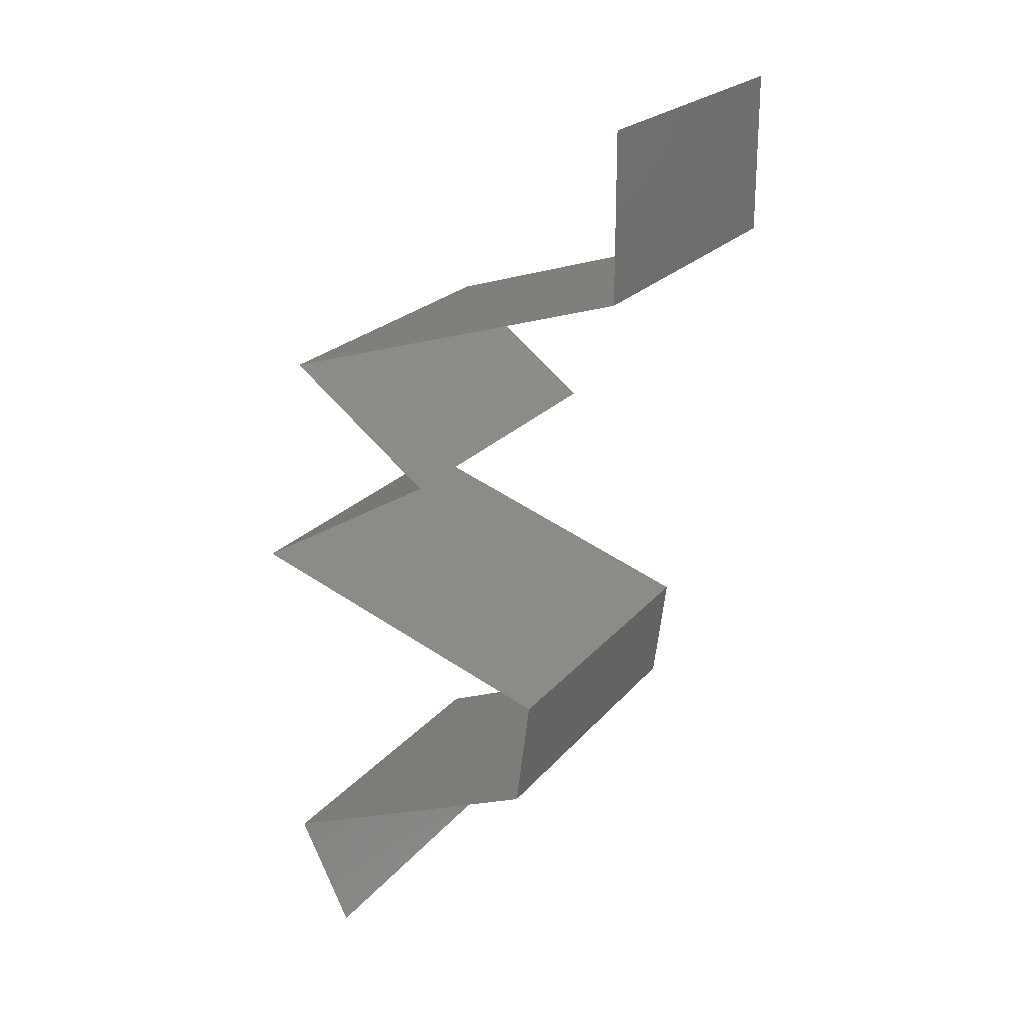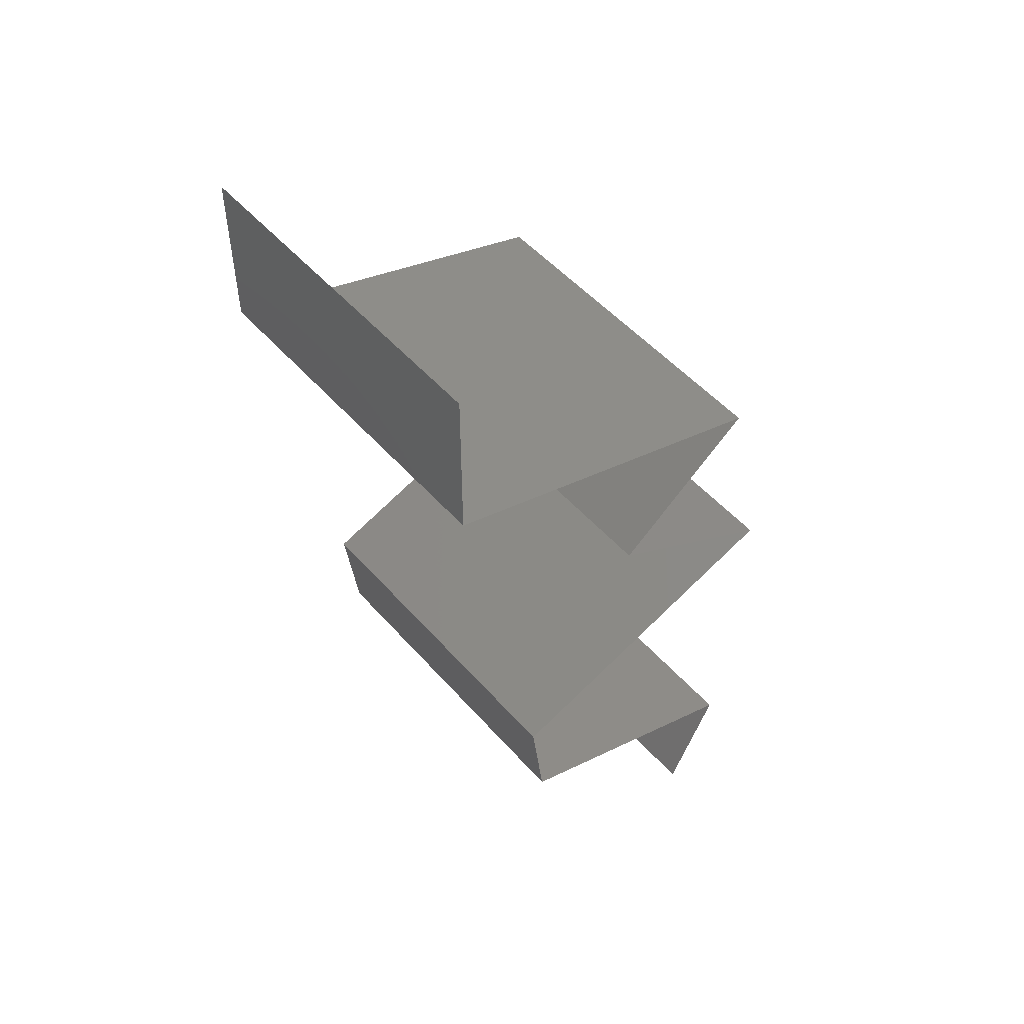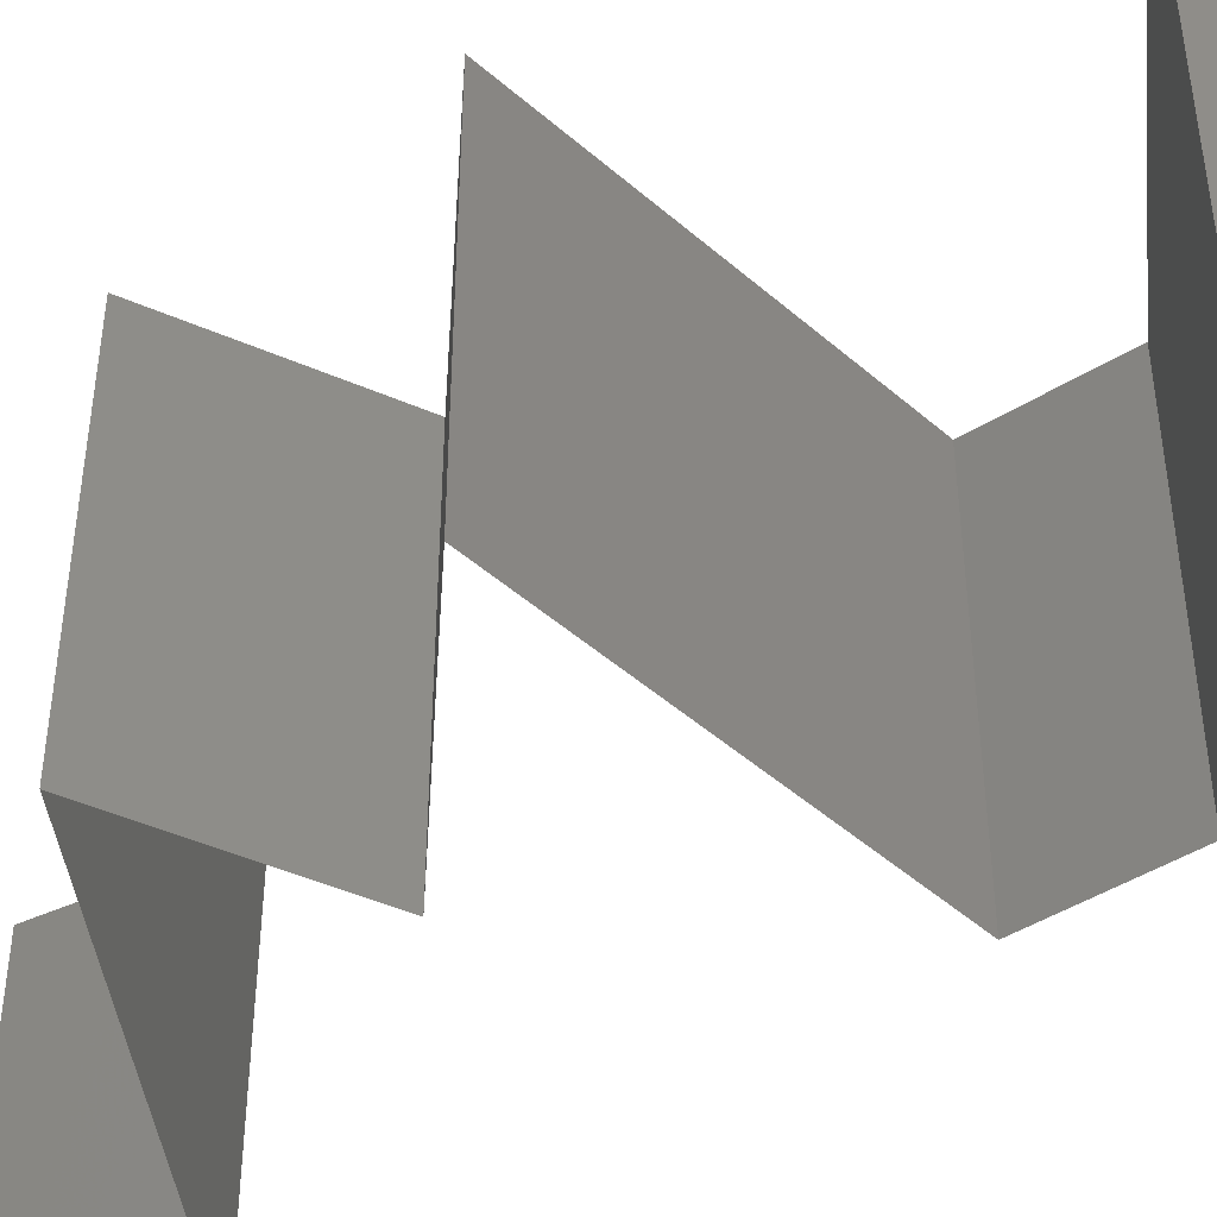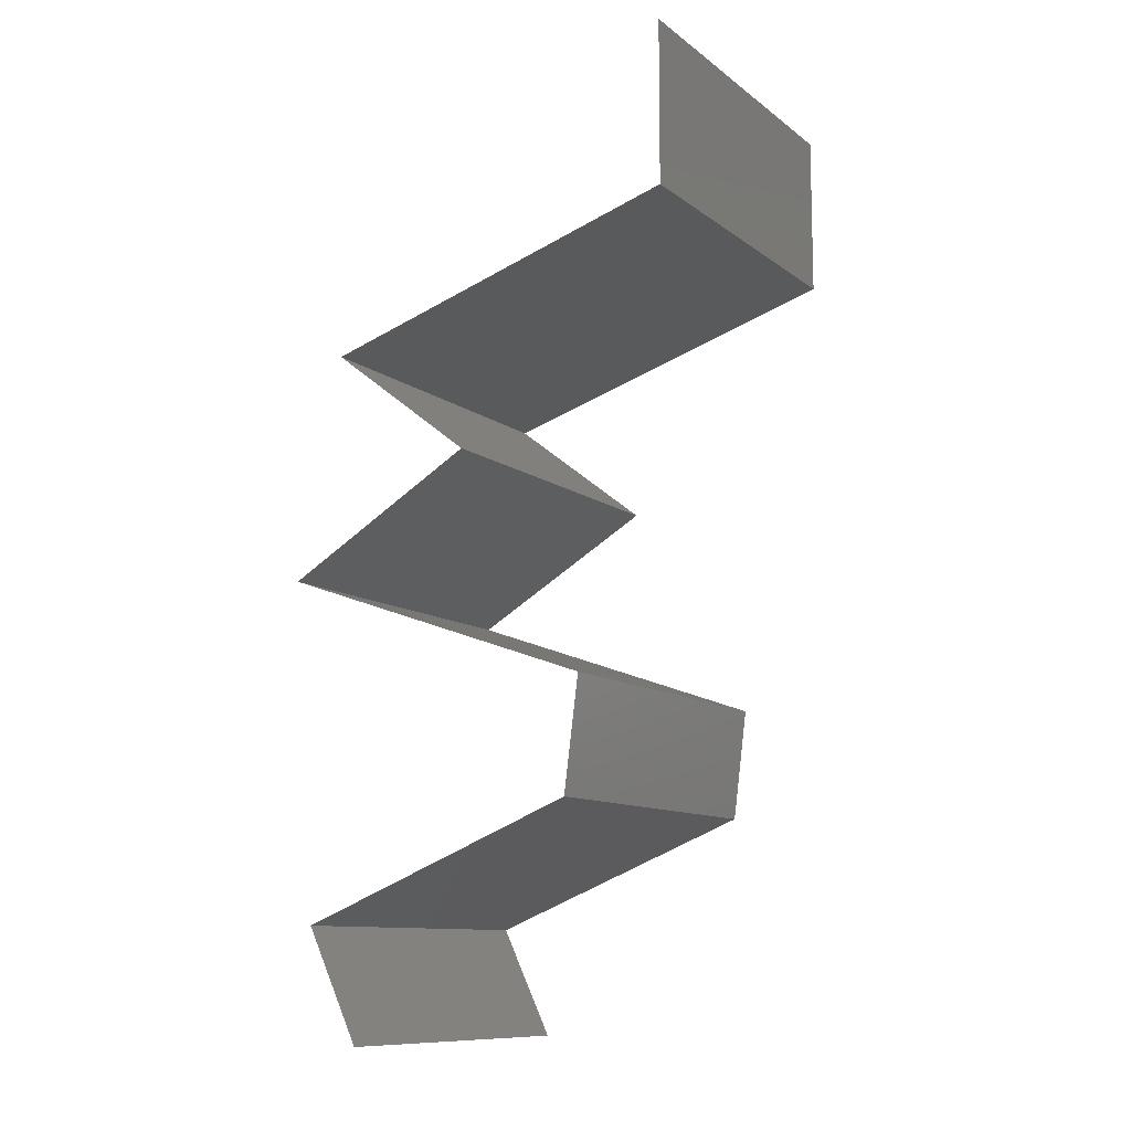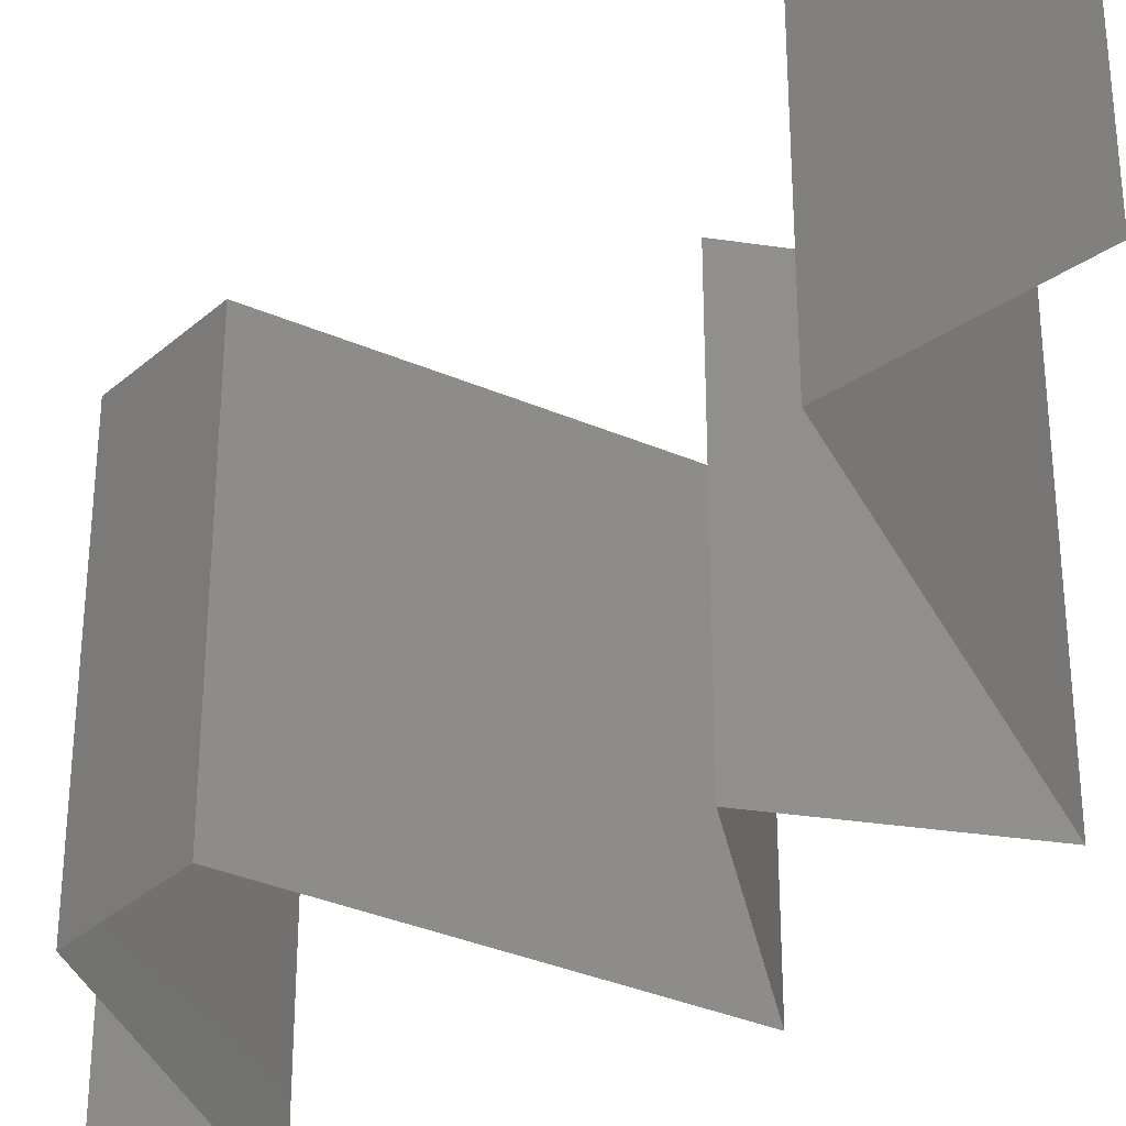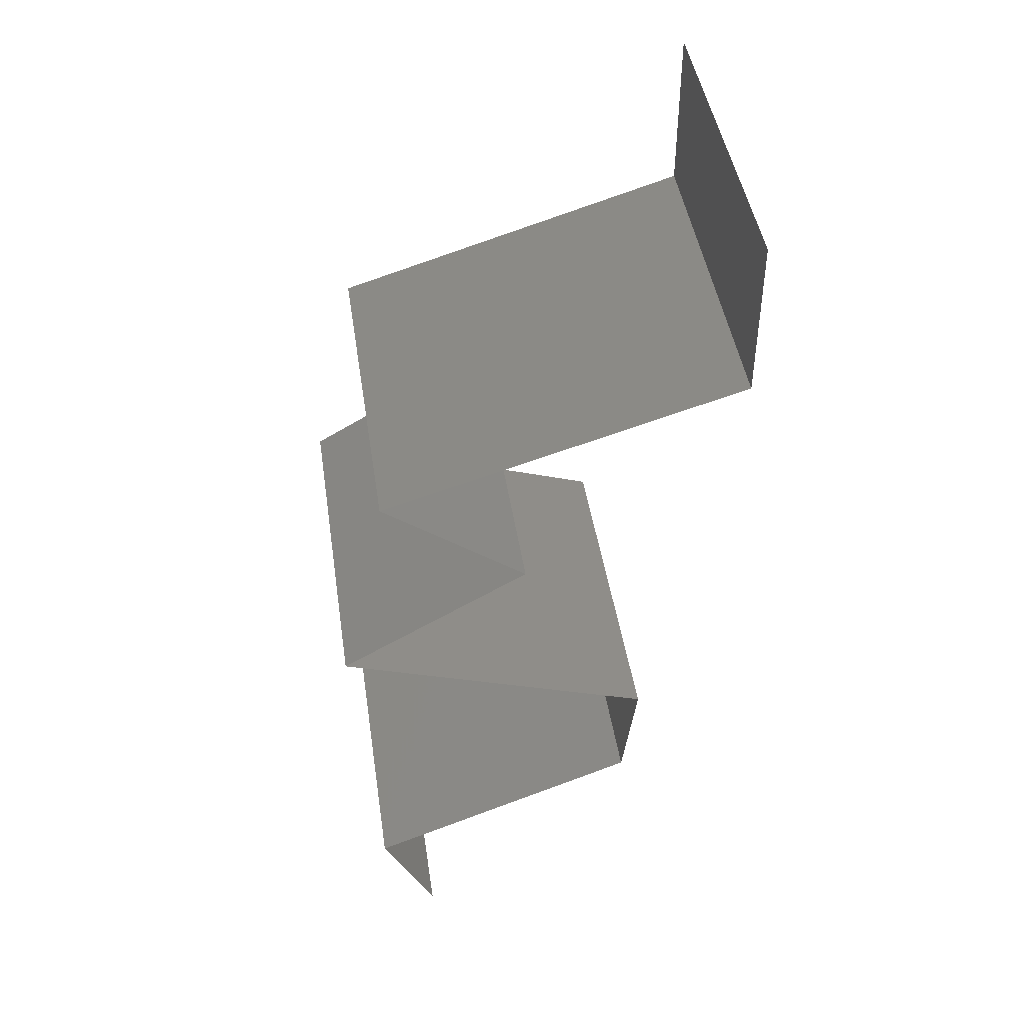
<metadata>
{"format":"stl","ext":"stl","renderer":"f3d","projection":"perspective","resolution":1024,"background":"white","views":[{"elev":22.0,"azim":28.4,"up":"+Y"},{"elev":51.1,"azim":140.3,"up":"+Y"},{"elev":-48.4,"azim":-63.5,"up":"+Z"},{"elev":-10.8,"azim":30.2,"up":"+Y"},{"elev":-35.6,"azim":131.2,"up":"+Z"},{"elev":44.9,"azim":-8.5,"up":"+Y"}]}
</metadata>
<code>
# stl→obj: 55 verts, 80 faces
v 0.04 0.06 0.02
v 0.04 0.05537 0.015
v 0.04 0.06 0.01
v 0.04 0.05073 0
v 0.04 0.05537 0.005
v 0.04 0.05073 0.01
v 0.04 0.06 0
v 0.04 0.05073 0.02
v 0.01958 0.04439 0.01
v 0.0274 0.04682 0.01196
v 0.01958 0.04439 0.02
v 0.02979 0.04756 0.02
v 0.03295 0.04854 0.007297
v 0.02979 0.04756 0
v 0.03409 0.0489 0.01395
v 0.02468 0.04598 0.005
v 0.01958 0.04439 0
v 0.02775 0.03805 0.02
v 0.02367 0.04122 0.015
v 0.02367 0.04122 0.005
v 0.02775 0.03805 0
v 0.02775 0.03805 0.01
v 0.02233 0.03488 0
v 0.01691 0.03171 0.01
v 0.02233 0.03488 0.02
v 0.01691 0.03171 0
v 0.01691 0.03171 0.02
v 0.02399 0.02923 0.0076
v 0.02596 0.02854 0
v 0.03501 0.02537 0.01
v 0.02833 0.02771 0.01304
v 0.03501 0.02537 0.02
v 0.02596 0.02854 0.02
v 0.02232 0.02981 0.01418
v 0.03501 0.02537 0
v 0.03048 0.02695 0.005
v 0.0346 0.0222 0.005
v 0.03419 0.01902 0
v 0.0346 0.0222 0.015
v 0.03419 0.01902 0.01
v 0.03419 0.01902 0.02
v 0.02759 0.01638 0.007564
v 0.02627 0.01585 0
v 0.01834 0.01268 0.01
v 0.02412 0.01499 0.01371
v 0.01834 0.01268 0.02
v 0.01834 0.01268 0
v 0.02253 0.01436 0.005131
v 0.02918 0.01702 0.01431
v 0.02627 0.01585 0.02
v 0.02138 0.006342 0.01
v 0.01986 0.009512 0.005
v 0.02138 0.006342 0.02
v 0.01986 0.009512 0.015
v 0.02138 0.006342 0
f 1 2 3
f 4 5 6
f 3 5 7
f 6 2 8
f 6 5 3
f 8 2 1
f 3 2 6
f 7 5 4
f 9 10 11
f 11 10 12
f 4 13 14
f 6 13 4
f 12 15 8
f 14 16 17
f 8 15 6
f 17 16 9
f 13 16 14
f 10 16 13
f 12 10 15
f 9 16 10
f 10 13 15
f 15 13 6
f 18 19 11
f 17 20 21
f 11 19 9
f 21 20 22
f 22 20 19
f 19 20 9
f 9 20 17
f 22 19 18
f 23 22 24
f 24 22 25
f 23 21 22
f 22 18 25
f 24 26 23
f 25 27 24
f 26 28 29
f 24 28 26
f 30 31 32
f 32 31 33
f 27 34 24
f 35 36 30
f 29 36 35
f 33 34 27
f 30 36 31
f 31 36 28
f 34 28 24
f 28 36 29
f 34 31 28
f 33 31 34
f 35 37 38
f 30 39 40
f 41 39 32
f 40 37 30
f 30 37 35
f 32 39 30
f 38 37 40
f 40 39 41
f 38 42 43
f 40 42 38
f 44 45 46
f 47 48 44
f 41 49 40
f 46 45 50
f 45 48 42
f 44 48 45
f 43 48 47
f 50 49 41
f 49 42 40
f 42 48 43
f 49 45 42
f 50 45 49
f 51 52 44
f 53 54 46
f 47 52 55
f 44 54 51
f 44 52 47
f 46 54 44
f 55 52 51
f 51 54 53

</code>
